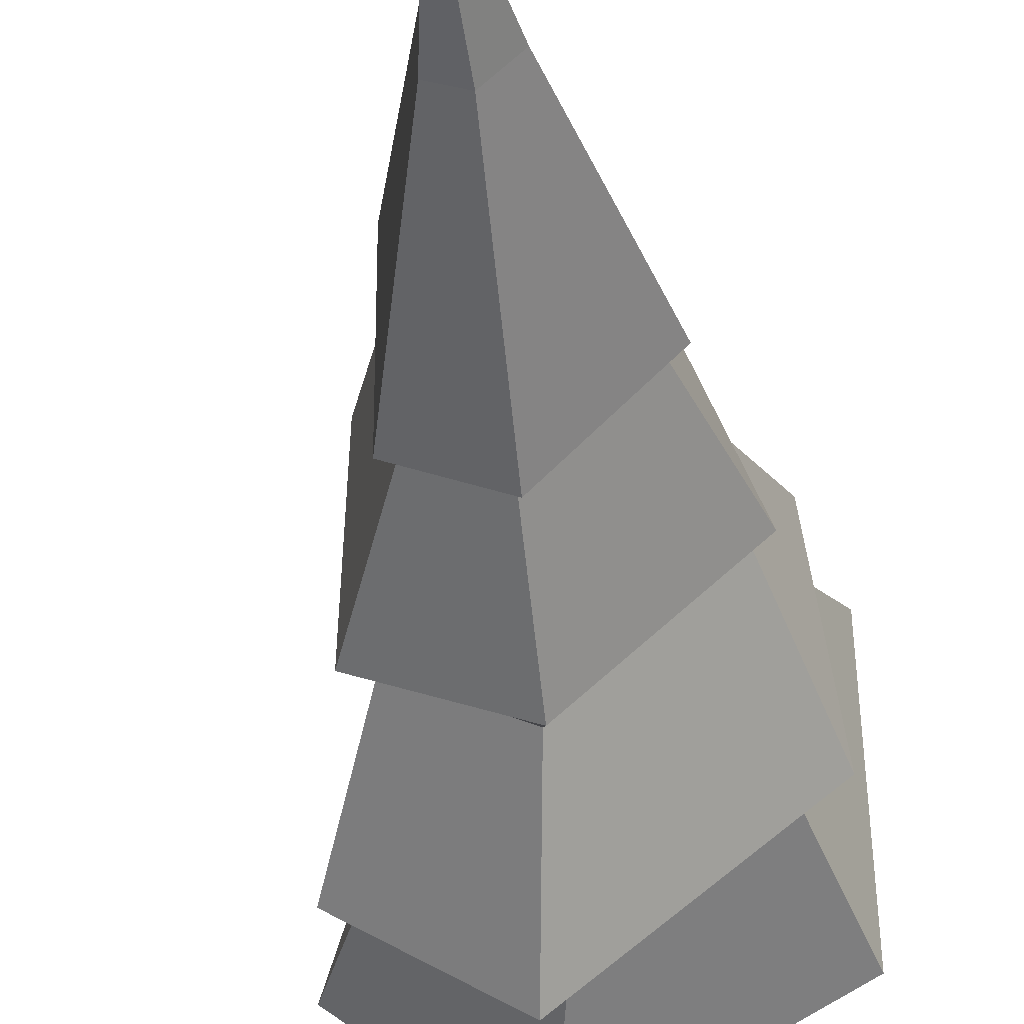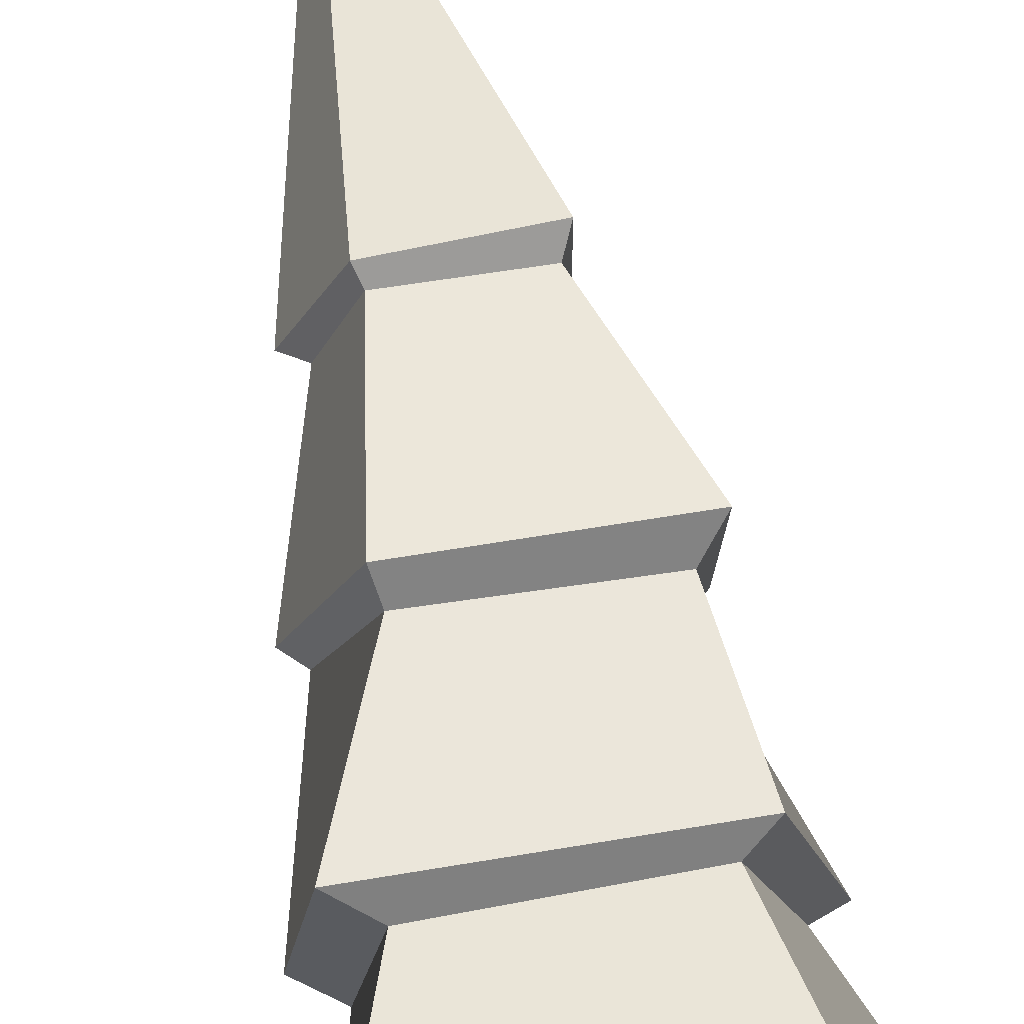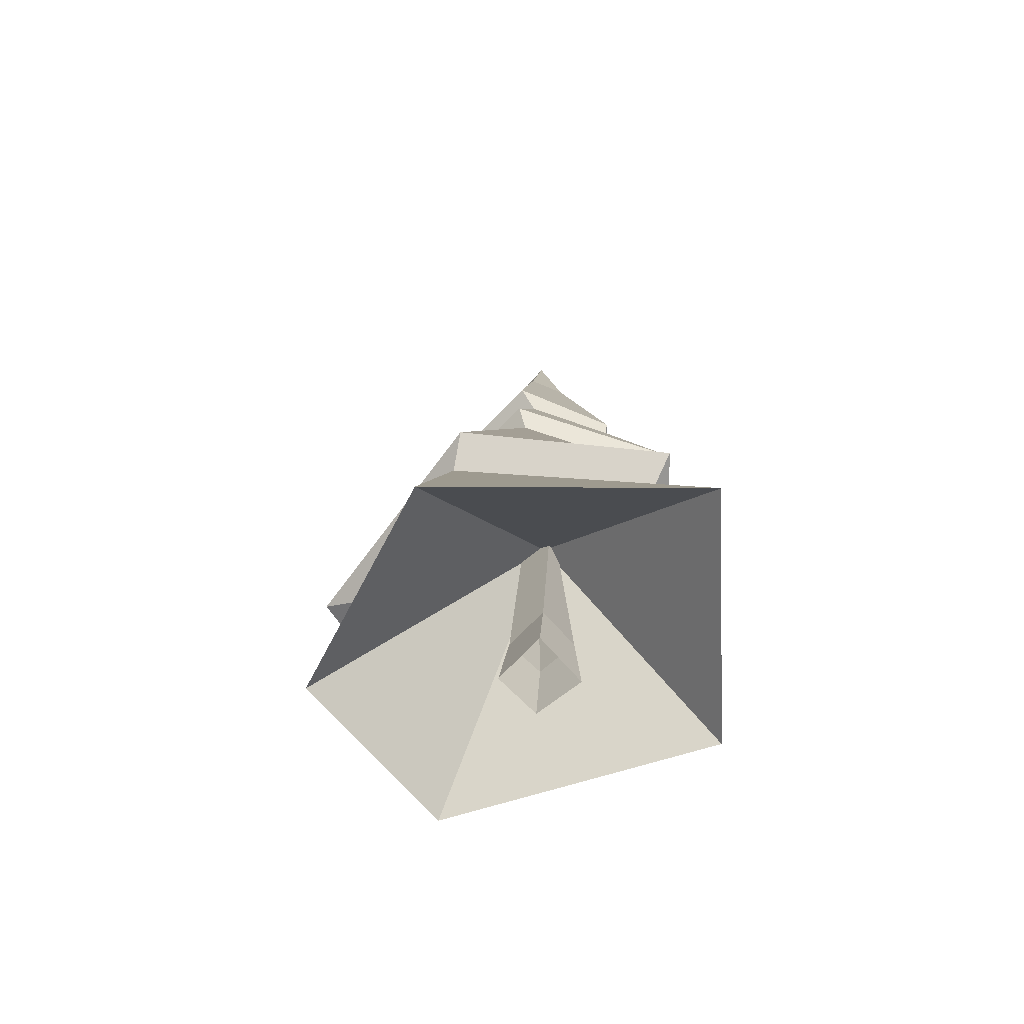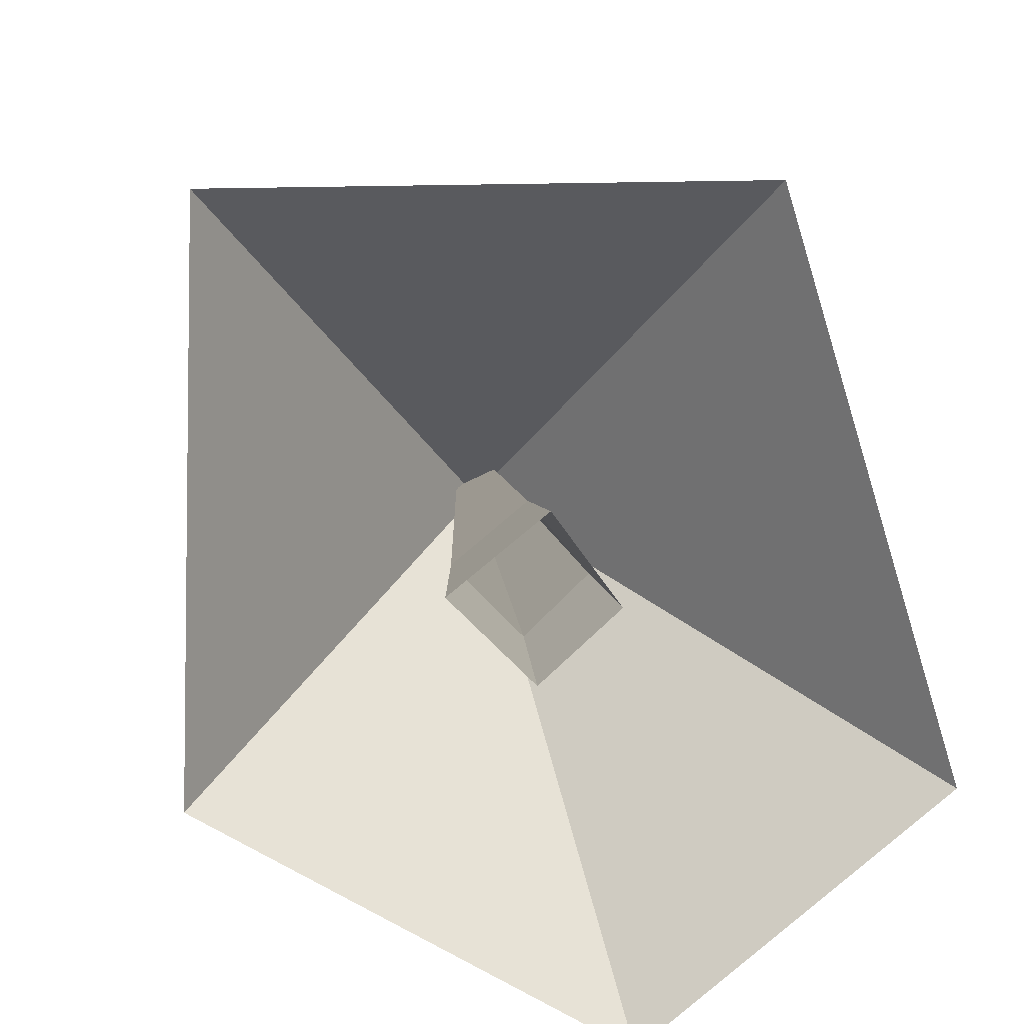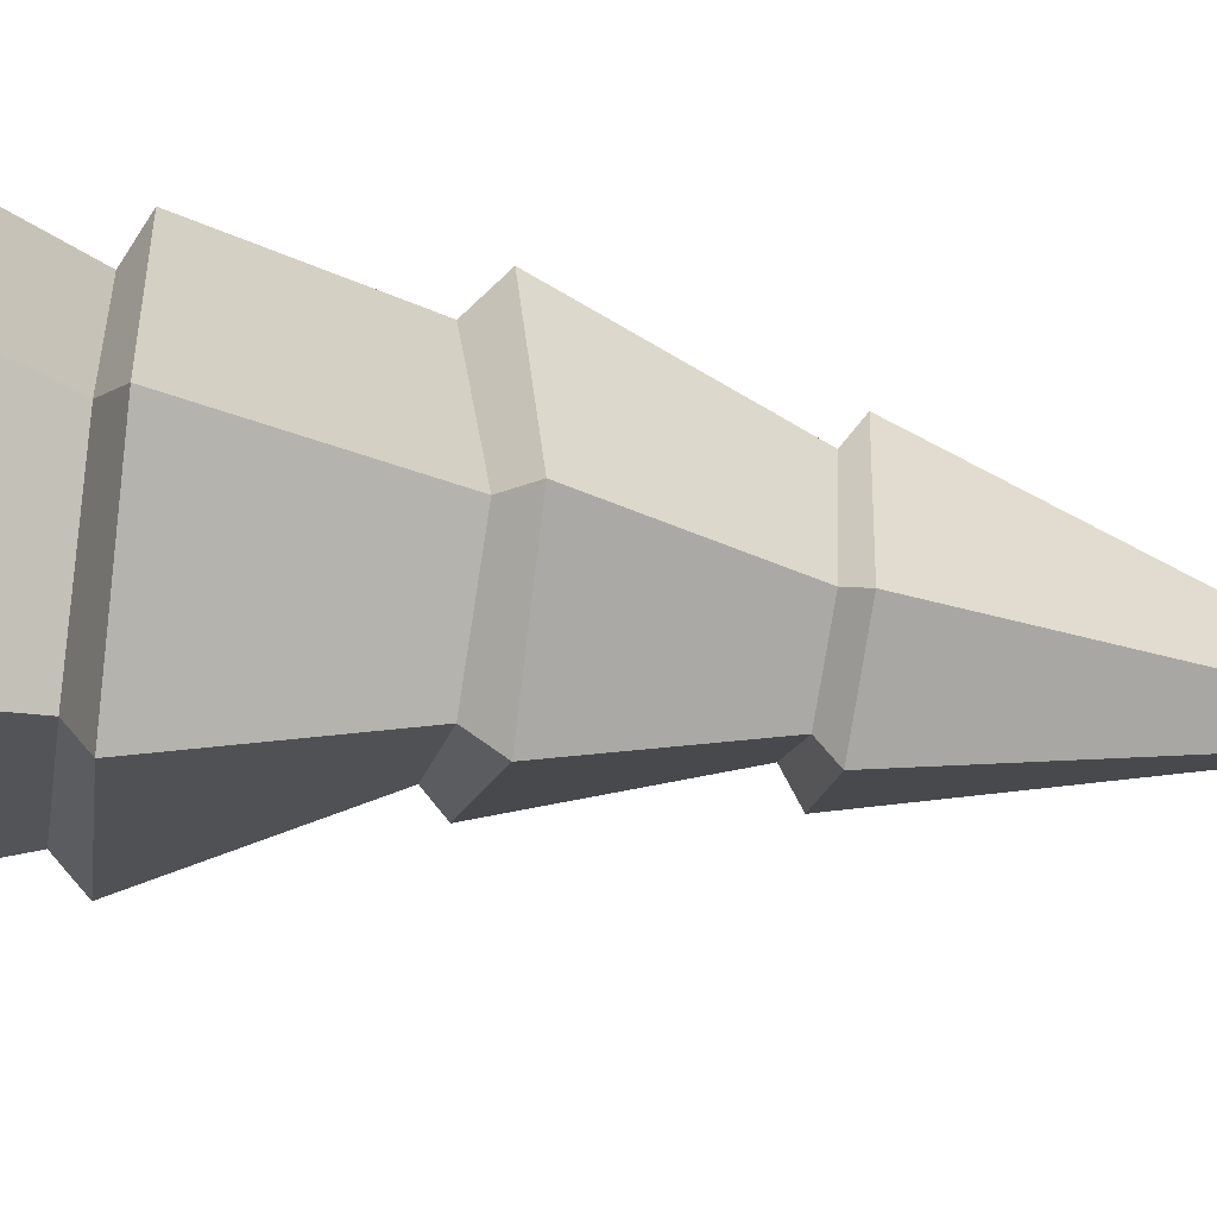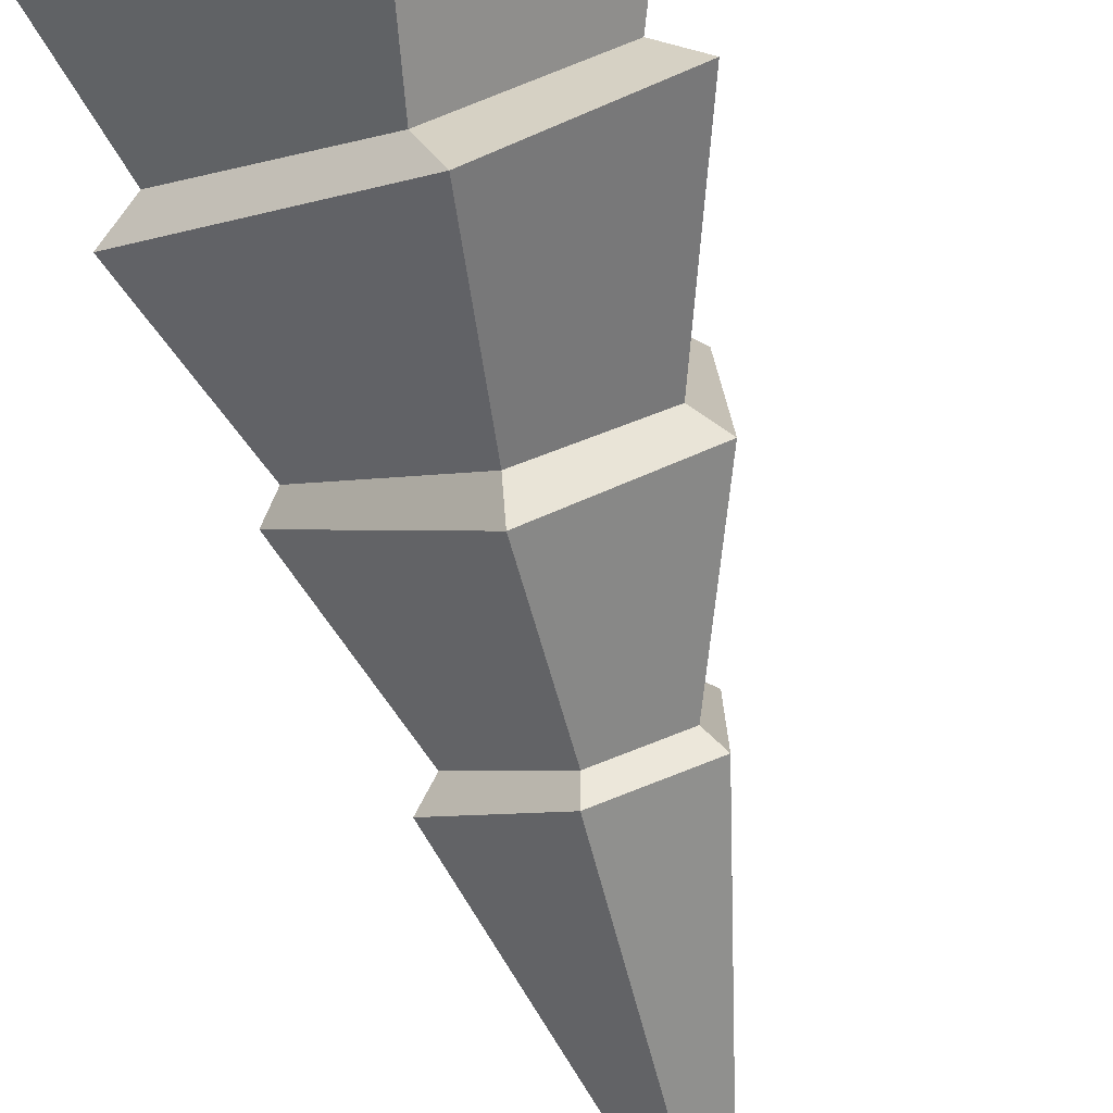
<metadata>
{"format":"obj","ext":"obj","renderer":"f3d","projection":"perspective","resolution":1024,"background":"white","views":[{"elev":-36.8,"azim":-172.1,"up":"+Z"},{"elev":71.3,"azim":-11.7,"up":"+Z"},{"elev":-69.0,"azim":-88.3,"up":"+Y"},{"elev":7.5,"azim":-4.1,"up":"+Z"},{"elev":-57.0,"azim":80.7,"up":"+Z"},{"elev":-78.5,"azim":16.4,"up":"+Z"}]}
</metadata>
<code>
g Fir_Tree_m_10
v 0.2284 0.4094 -0.9663
v -0.6351 0.3941 -0.4806
v -0.6105 0.3481 0.7018
v 0.4964 0.3439 0.7146
v 0.8449 0.3877 -0.4543
v 0.1027 1.007 -0.7343
v -0.4792 1.003 -0.3546
v -0.3722 0.9822 0.4814
v 0.3802 0.9768 0.439
v 0.5906 0.9903 -0.4213
v 0.1675 1.086 -0.9413
v -0.6157 1.102 -0.3229
v -0.5053 1.074 0.5615
v 0.4813 1.038 0.5397
v 0.7229 1.058 -0.5666
v 0.07224 1.736 -0.5407
v -0.4233 1.717 -0.04943
v -0.248 1.657 0.4748
v 0.4405 1.659 0.3262
v 0.4619 1.74 -0.3508
v 0.05073 1.846 -0.6104
v -0.4916 1.793 -0.07392
v -0.2683 1.735 0.589
v 0.5394 1.76 0.4009
v 0.5461 1.831 -0.4025
v 0.03796 2.425 -0.3651
v -0.2839 2.429 -0.004613
v -0.1438 2.438 0.3495
v 0.3088 2.451 0.2578
v 0.299 2.432 -0.2415
v 0.01806 2.489 -0.4442
v -0.3612 2.499 -0.06156
v -0.1624 2.512 0.3597
v 0.3471 2.513 0.3606
v 0.3474 2.494 -0.3057
v -0.00192 4.039 0.04935
v -0.01463 3.423 -0.1138
v 0.1028 3.425 -0.06839
v 0.1025 3.428 0.1497
v -0.05289 3.426 0.1494
v -0.125 3.423 -0.003054
v -0.03242 1.186 0.02038
v 0.005769 0 -0.1753
v -0.1596 0 -0.01292
v 0.02973 0 0.1414
v 0.16 0 -0.03467
v -0.003102 1.17 -0.07908
v -0.07195 1.171 0.04162
v 0.001492 1.171 0.08086
v 0.08269 1.17 -0.009854
v -0.1328 0.2931 0.003239
v 0.125 0.2931 -0.01517
v 0.0029 0.2931 -0.1332
v 0.01038 0.2931 0.1225
f 6 7 12 11
f 1 6 10 5
f 9 10 15 14
f 8 9 14 13
f 3 8 7 2
f 13 14 19 18
f 11 12 17 16
f 14 15 20 19
f 7 8 13 12
f 10 6 11 15
f 15 11 16 20
f 19 20 25 24
f 18 19 24 23
f 16 17 22 21
f 12 13 18 17
f 23 24 29 28
f 17 18 23 22
f 21 22 27 26
f 20 16 21 25
f 24 25 30 29
f 29 30 35 34
f 28 29 34 33
f 22 23 28 27
f 26 27 32 31
f 25 21 26 30
f 34 35 38 39
f 33 34 39 40
f 31 32 41 37
f 27 28 33 32
f 30 26 31 35
f 1 42 2
f 38 37 36
f 5 4 42
f 4 3 42
f 41 40 36
f 32 33 40 41
f 39 36 40
f 38 36 39
f 41 36 37
f 35 31 37 38
f 1 5 42
f 2 7 6 1
f 5 10 9 4
f 3 2 42
f 53 47 50 52
f 51 48 47 53
f 46 52 54 45
f 44 51 53 43
f 54 49 48 51
f 43 53 52 46
f 52 50 49 54
f 54 51 44 45
f 4 9 8 3

</code>
